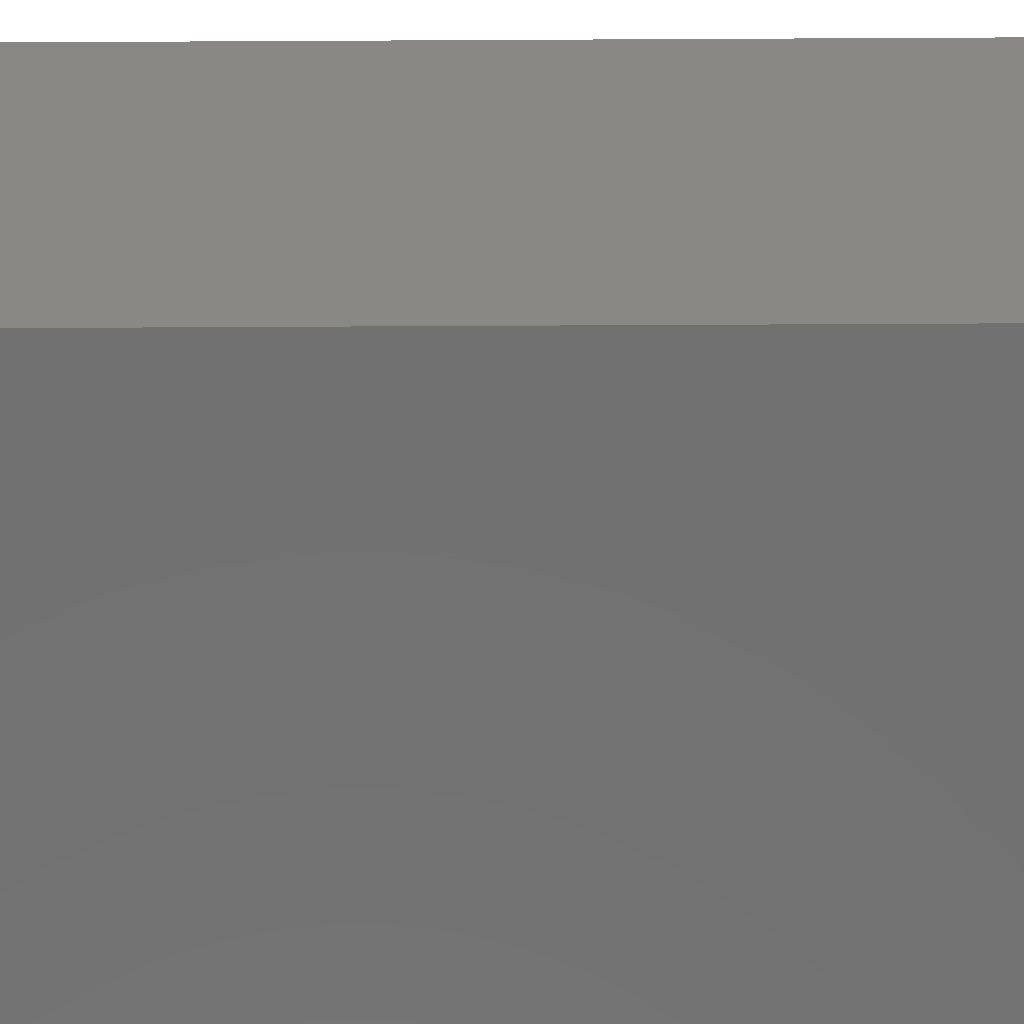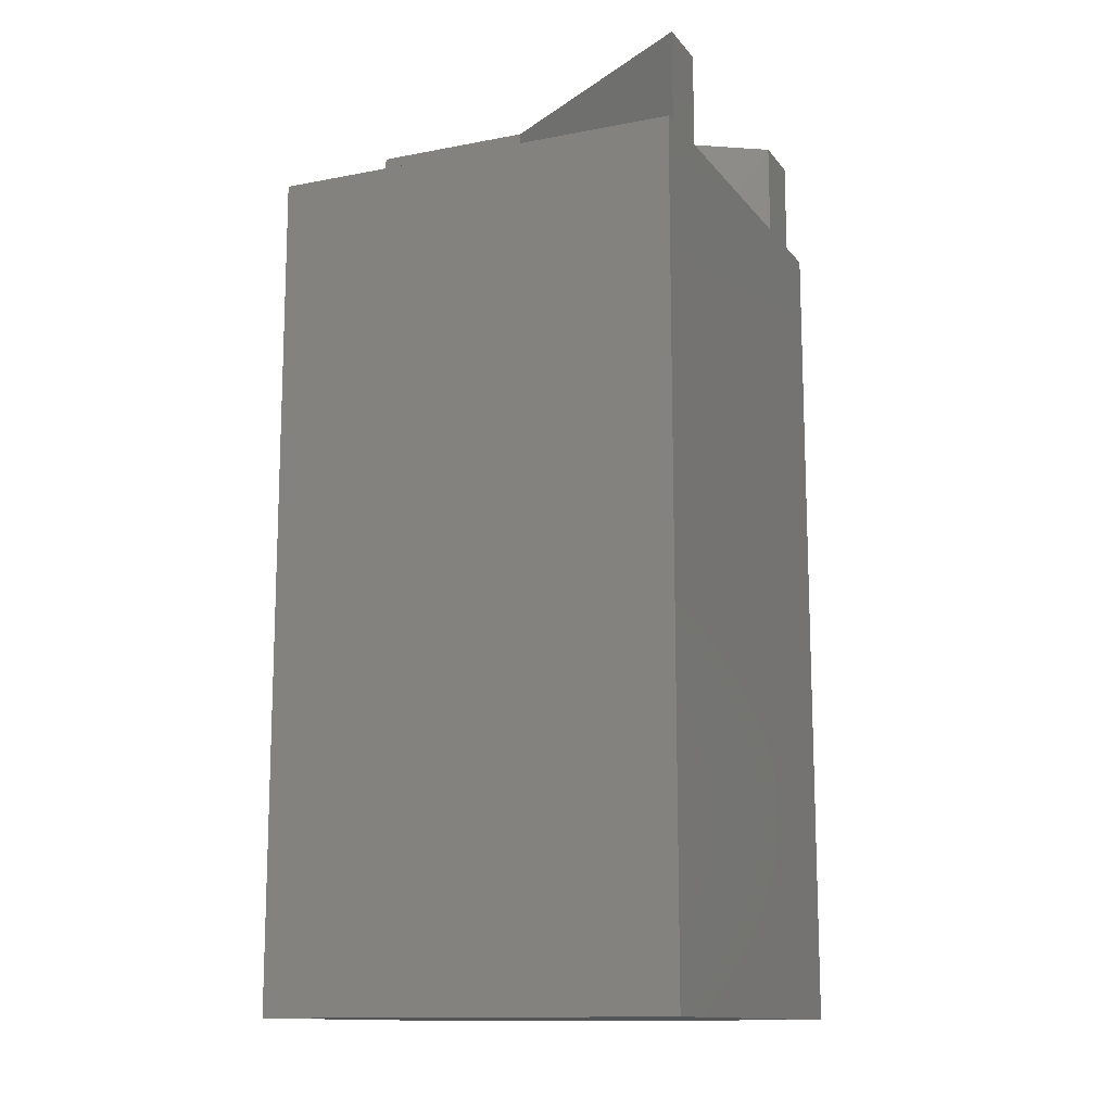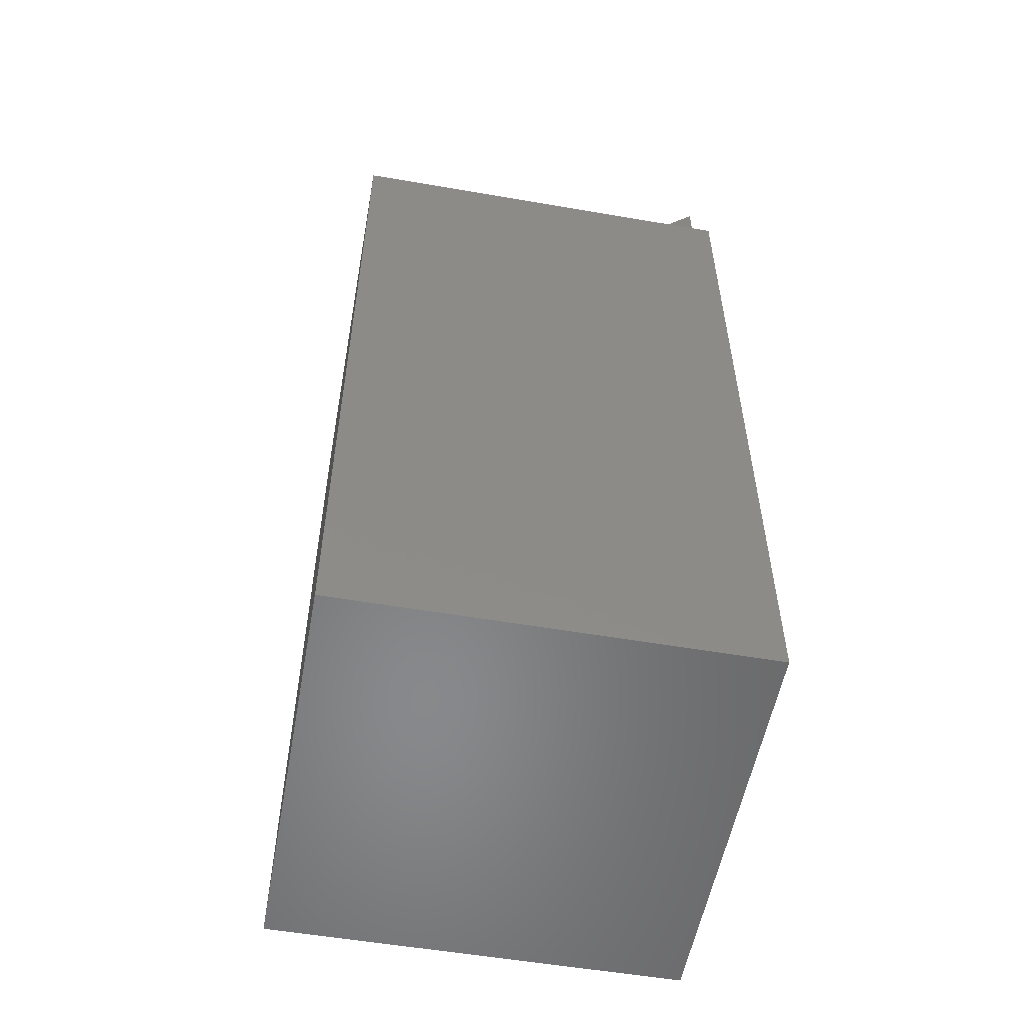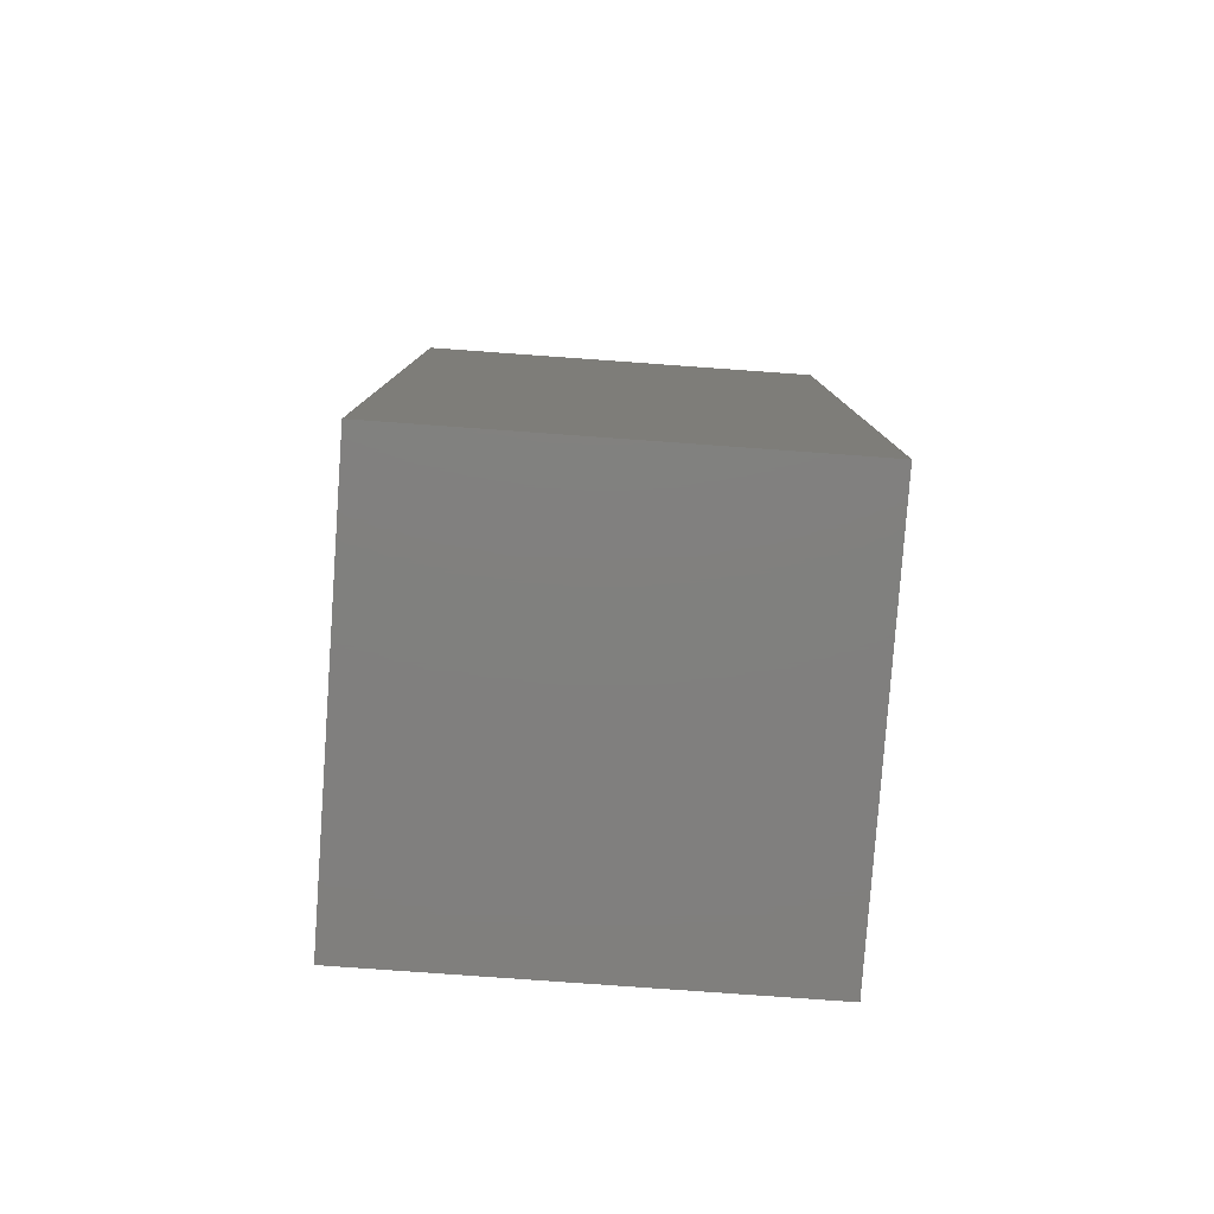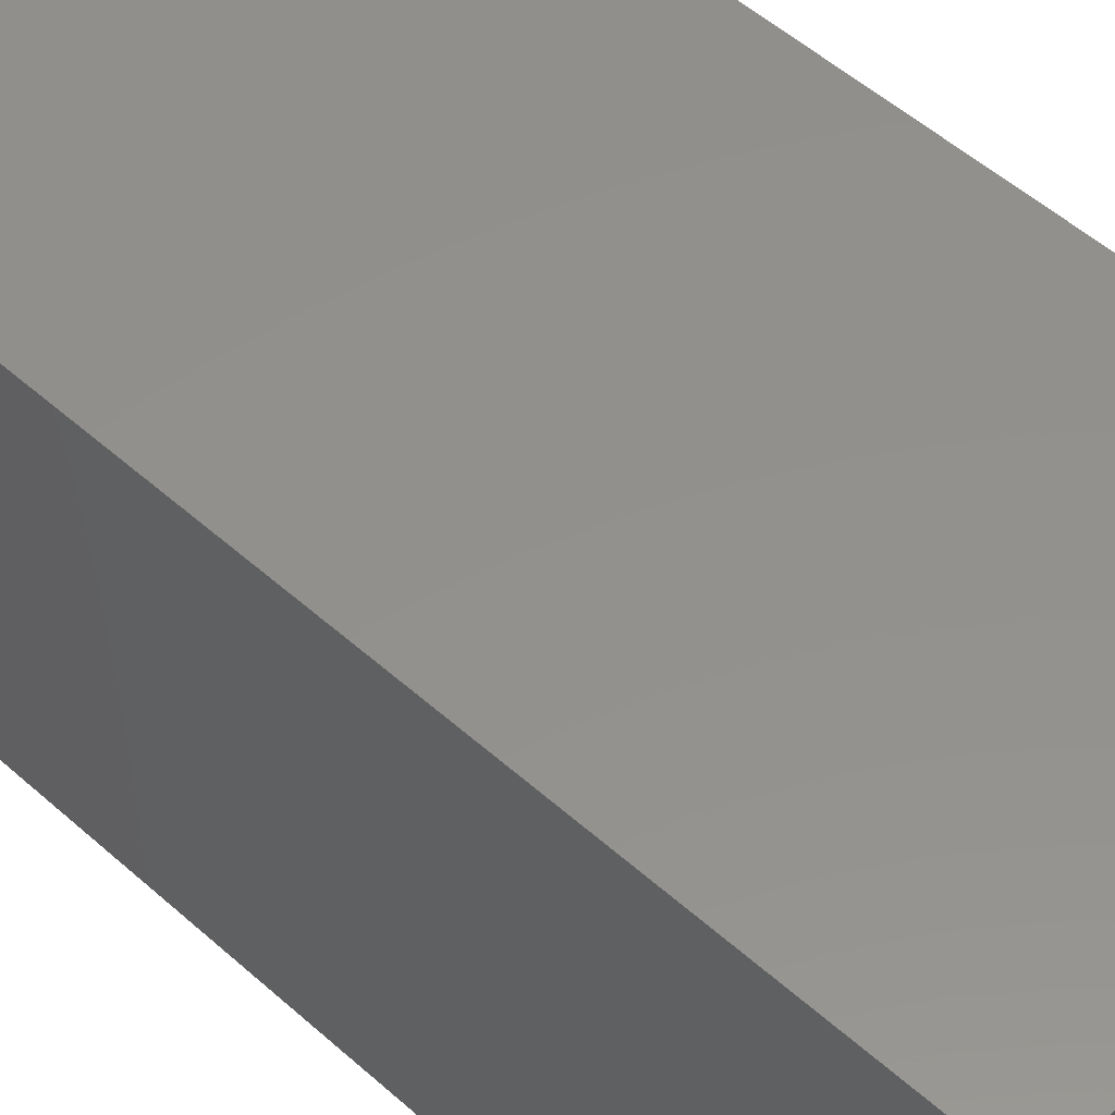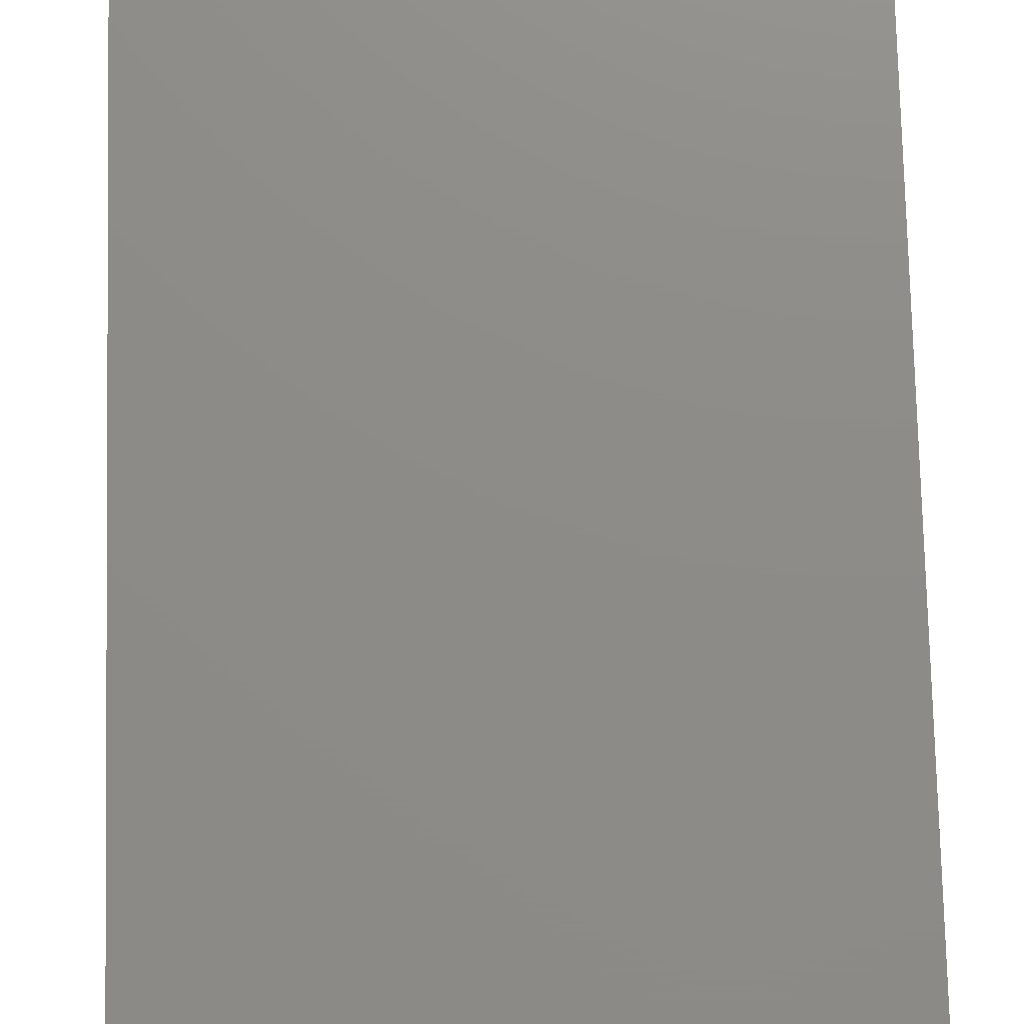
<metadata>
{"format":"stl","ext":"stl","renderer":"f3d","projection":"perspective","resolution":1024,"background":"white","views":[{"elev":-63.2,"azim":-89.7,"up":"+Y"},{"elev":-13.1,"azim":113.8,"up":"+Z"},{"elev":-55.0,"azim":79.7,"up":"+Z"},{"elev":-79.9,"azim":85.9,"up":"+Z"},{"elev":54.1,"azim":133.2,"up":"+Y"},{"elev":75.2,"azim":178.6,"up":"+Y"}]}
</metadata>
<code>
# stl→obj: 26 verts, 48 faces
v 20 0 40
v 20 20 0
v 20 20 40
v 20 0 0
v 0 0 40
v 8.461 8.431 40
v 1.11 19.64 40
v 18.42 19.64 40
v 15.57 19.64 40
v 3.958 19.64 40
v 9.777 10.52 40
v 0 20 40
v 11.04 8.431 40
v 11.04 0.5 40
v 8.461 0.5 40
v 0 0 0
v 0 20 0
v 3.958 19.64 45
v 8.461 8.431 45
v 9.777 10.52 45
v 1.11 19.64 45
v 15.57 19.64 45
v 11.04 8.431 45
v 18.42 19.64 45
v 11.04 0.5 45
v 8.461 0.5 45
f 1 2 3
f 2 1 4
f 5 6 7
f 3 8 1
f 3 9 8
f 9 10 11
f 3 10 9
f 12 10 3
f 10 12 7
f 13 1 8
f 14 1 13
f 15 1 14
f 5 7 12
f 15 5 1
f 6 5 15
f 16 2 4
f 2 16 17
f 16 12 17
f 12 16 5
f 2 12 3
f 12 2 17
f 16 1 5
f 1 16 4
f 18 19 20
f 19 18 21
f 22 23 24
f 20 23 22
f 19 23 20
f 23 19 25
f 25 19 26
f 23 8 24
f 8 23 13
f 8 22 24
f 22 8 9
f 11 22 9
f 22 11 20
f 20 10 18
f 10 20 11
f 10 21 18
f 21 10 7
f 6 21 7
f 21 6 19
f 15 19 6
f 19 15 26
f 15 25 26
f 25 15 14
f 25 13 23
f 13 25 14

</code>
